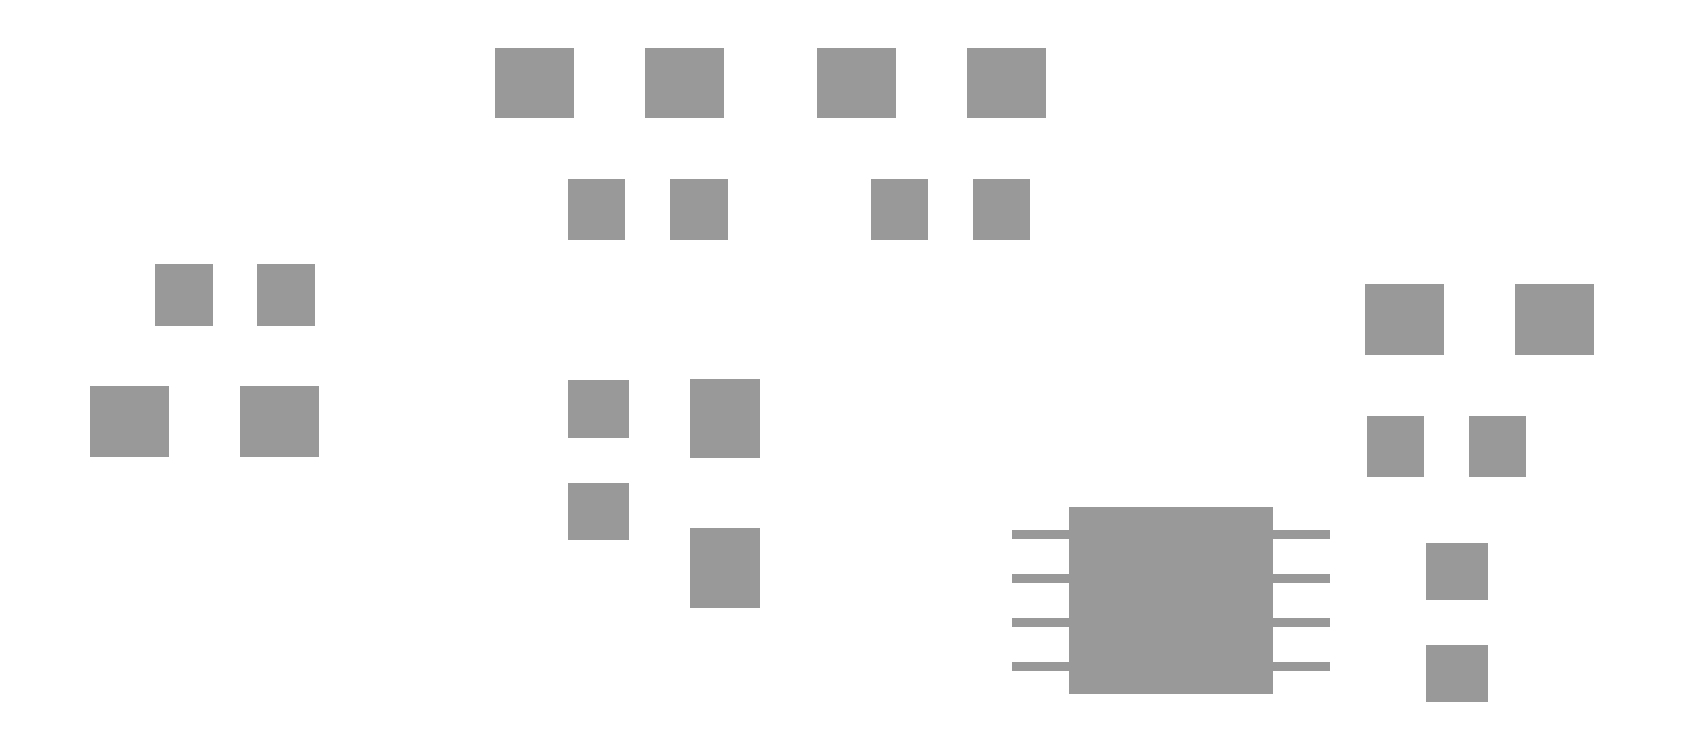
<metadata>
{"format":"dxf","ext":"dxf","renderer":"ezdxf+matplotlib","layout":"modelspace","background":"white","min_lineweight":24,"dpi":150}
</metadata>
<code>
0
SECTION
2
ENTITIES
0
INSERT
8
32
2
RECT
10
18.81
20
37.26
30
0
41
0.9
42
0.8
43
1
50
270
0
INSERT
8
32
2
RECT
10
18.81
20
35.56
30
0
41
0.9
42
0.8
43
1
50
270
0
INSERT
8
32
2
RECT
10
13.76
20
37.22
30
0
41
0.9
42
0.8
43
1
50
180
0
INSERT
8
32
2
RECT
10
12.06
20
37.22
30
0
41
0.9
42
0.8
43
1
50
180
0
INSERT
8
32
2
RECT
10
22.01
20
41.06
30
0
41
0.9
42
0.8
43
1
50
180
0
INSERT
8
32
2
RECT
10
20.31
20
41.06
30
0
41
0.9
42
0.8
43
1
50
180
0
INSERT
8
32
2
RECT
10
18.35
20
41.06
30
0
41
0.9
42
0.8
43
1
50
180
0
INSERT
8
32
2
RECT
10
16.65
20
41.06
30
0
41
0.9
42
0.8
43
1
50
180
0
INSERT
8
32
2
RECT
10
26.52
20
38.38
30
0
41
0.9
42
0.8
43
1
50
0
0
INSERT
8
32
2
RECT
10
28.23
20
38.38
30
0
41
0.9
42
0.8
43
1
50
0
0
INSERT
8
32
2
RECT
10
17.38
20
37.36
30
0
41
0.65
42
0.7
43
1
50
270
0
INSERT
8
32
2
RECT
10
17.38
20
36.2
30
0
41
0.65
42
0.7
43
1
50
270
0
INSERT
8
32
2
RECT
10
13.83
20
38.66
30
0
41
0.65
42
0.7
43
1
50
180
0
INSERT
8
32
2
RECT
10
12.67
20
38.66
30
0
41
0.65
42
0.7
43
1
50
180
0
INSERT
8
32
2
RECT
10
21.95
20
39.62
30
0
41
0.65
42
0.7
43
1
50
180
0
INSERT
8
32
2
RECT
10
20.8
20
39.62
30
0
41
0.65
42
0.7
43
1
50
180
0
INSERT
8
32
2
RECT
10
18.52
20
39.62
30
0
41
0.65
42
0.7
43
1
50
180
0
INSERT
8
32
2
RECT
10
17.36
20
39.62
30
0
41
0.65
42
0.7
43
1
50
180
0
INSERT
8
32
2
RECT
10
26.42
20
36.94
30
0
41
0.65
42
0.7
43
1
50
0
0
INSERT
8
32
2
RECT
10
27.58
20
36.94
30
0
41
0.65
42
0.7
43
1
50
0
0
INSERT
8
32
2
RECT
10
27.12
20
34.36
30
0
41
0.65
42
0.7
43
1
50
90
0
INSERT
8
32
2
RECT
10
27.12
20
35.52
30
0
41
0.65
42
0.7
43
1
50
90
0
LINE
8
32
10
23
20
34.41
30
0
11
23
21
35.96
31
0
0
LINE
8
32
10
23
20
35.96
30
0
11
24.75
21
35.96
31
0
0
LINE
8
32
10
24.75
20
35.96
30
0
11
24.75
21
34.41
31
0
0
LINE
8
32
10
24.75
20
34.41
30
0
11
23
21
34.41
31
0
0
LINE
8
32
10
23
20
34.42
30
0
11
24.75
21
34.42
31
0
0
LINE
8
32
10
23
20
34.44
30
0
11
24.75
21
34.44
31
0
0
LINE
8
32
10
23
20
34.47
30
0
11
24.75
21
34.47
31
0
0
LINE
8
32
10
23
20
34.49
30
0
11
24.75
21
34.49
31
0
0
LINE
8
32
10
23
20
34.52
30
0
11
24.75
21
34.52
31
0
0
LINE
8
32
10
23
20
34.54
30
0
11
24.75
21
34.54
31
0
0
LINE
8
32
10
23
20
34.57
30
0
11
24.75
21
34.57
31
0
0
LINE
8
32
10
23
20
34.59
30
0
11
24.75
21
34.59
31
0
0
LINE
8
32
10
23
20
34.62
30
0
11
24.75
21
34.62
31
0
0
LINE
8
32
10
23
20
34.65
30
0
11
24.75
21
34.65
31
0
0
LINE
8
32
10
23
20
34.67
30
0
11
24.75
21
34.67
31
0
0
LINE
8
32
10
23
20
34.7
30
0
11
24.75
21
34.7
31
0
0
LINE
8
32
10
23
20
34.72
30
0
11
24.75
21
34.72
31
0
0
LINE
8
32
10
23
20
34.75
30
0
11
24.75
21
34.75
31
0
0
LINE
8
32
10
23
20
34.77
30
0
11
24.75
21
34.77
31
0
0
LINE
8
32
10
23
20
34.8
30
0
11
24.75
21
34.8
31
0
0
LINE
8
32
10
23
20
34.82
30
0
11
24.75
21
34.82
31
0
0
LINE
8
32
10
23
20
34.85
30
0
11
24.75
21
34.85
31
0
0
LINE
8
32
10
23
20
34.87
30
0
11
24.75
21
34.87
31
0
0
LINE
8
32
10
23
20
34.9
30
0
11
24.75
21
34.9
31
0
0
LINE
8
32
10
23
20
34.92
30
0
11
24.75
21
34.92
31
0
0
LINE
8
32
10
23
20
34.95
30
0
11
24.75
21
34.95
31
0
0
LINE
8
32
10
23
20
34.98
30
0
11
24.75
21
34.98
31
0
0
LINE
8
32
10
23
20
35
30
0
11
24.75
21
35
31
0
0
LINE
8
32
10
23
20
35.03
30
0
11
24.75
21
35.03
31
0
0
LINE
8
32
10
23
20
35.05
30
0
11
24.75
21
35.05
31
0
0
LINE
8
32
10
23
20
35.08
30
0
11
24.75
21
35.08
31
0
0
LINE
8
32
10
23
20
35.1
30
0
11
24.75
21
35.1
31
0
0
LINE
8
32
10
23
20
35.13
30
0
11
24.75
21
35.13
31
0
0
LINE
8
32
10
23
20
35.15
30
0
11
24.75
21
35.15
31
0
0
LINE
8
32
10
23
20
35.18
30
0
11
24.75
21
35.18
31
0
0
LINE
8
32
10
23
20
35.2
30
0
11
24.75
21
35.2
31
0
0
LINE
8
32
10
23
20
35.23
30
0
11
24.75
21
35.23
31
0
0
LINE
8
32
10
23
20
35.26
30
0
11
24.75
21
35.26
31
0
0
LINE
8
32
10
23
20
35.28
30
0
11
24.75
21
35.28
31
0
0
LINE
8
32
10
23
20
35.31
30
0
11
24.75
21
35.31
31
0
0
LINE
8
32
10
23
20
35.33
30
0
11
24.75
21
35.33
31
0
0
LINE
8
32
10
23
20
35.36
30
0
11
24.75
21
35.36
31
0
0
LINE
8
32
10
23
20
35.38
30
0
11
24.75
21
35.38
31
0
0
LINE
8
32
10
23
20
35.41
30
0
11
24.75
21
35.41
31
0
0
LINE
8
32
10
23
20
35.43
30
0
11
24.75
21
35.43
31
0
0
LINE
8
32
10
23
20
35.46
30
0
11
24.75
21
35.46
31
0
0
LINE
8
32
10
23
20
35.48
30
0
11
24.75
21
35.48
31
0
0
LINE
8
32
10
23
20
35.51
30
0
11
24.75
21
35.51
31
0
0
LINE
8
32
10
23
20
35.53
30
0
11
24.75
21
35.53
31
0
0
LINE
8
32
10
23
20
35.56
30
0
11
24.75
21
35.56
31
0
0
LINE
8
32
10
23
20
35.59
30
0
11
24.75
21
35.59
31
0
0
LINE
8
32
10
23
20
35.61
30
0
11
24.75
21
35.61
31
0
0
LINE
8
32
10
23
20
35.64
30
0
11
24.75
21
35.64
31
0
0
LINE
8
32
10
23
20
35.66
30
0
11
24.75
21
35.66
31
0
0
LINE
8
32
10
23
20
35.69
30
0
11
24.75
21
35.69
31
0
0
LINE
8
32
10
23
20
35.71
30
0
11
24.75
21
35.71
31
0
0
LINE
8
32
10
23
20
35.74
30
0
11
24.75
21
35.74
31
0
0
LINE
8
32
10
23
20
35.76
30
0
11
24.75
21
35.76
31
0
0
LINE
8
32
10
23
20
35.79
30
0
11
24.75
21
35.79
31
0
0
LINE
8
32
10
23
20
35.81
30
0
11
24.75
21
35.81
31
0
0
LINE
8
32
10
23
20
35.84
30
0
11
24.75
21
35.84
31
0
0
LINE
8
32
10
23
20
35.86
30
0
11
24.75
21
35.86
31
0
0
LINE
8
32
10
23
20
35.89
30
0
11
24.75
21
35.89
31
0
0
LINE
8
32
10
23
20
35.92
30
0
11
24.75
21
35.92
31
0
0
LINE
8
32
10
23
20
35.94
30
0
11
24.75
21
35.94
31
0
0
INSERT
8
32
2
RECT
10
22.43
20
34.44
30
0
41
0.7144
42
0.1048
43
1
50
0
0
INSERT
8
32
2
RECT
10
22.43
20
34.94
30
0
41
0.7144
42
0.1048
43
1
50
0
0
INSERT
8
32
2
RECT
10
22.43
20
35.44
30
0
41
0.7144
42
0.1048
43
1
50
0
0
INSERT
8
32
2
RECT
10
22.43
20
35.94
30
0
41
0.7144
42
0.1048
43
1
50
0
0
INSERT
8
32
2
RECT
10
25.32
20
35.94
30
0
41
0.7144
42
0.1048
43
1
50
0
0
INSERT
8
32
2
RECT
10
25.32
20
35.44
30
0
41
0.7144
42
0.1048
43
1
50
0
0
INSERT
8
32
2
RECT
10
25.32
20
34.94
30
0
41
0.7144
42
0.1048
43
1
50
0
0
INSERT
8
32
2
RECT
10
25.32
20
34.44
30
0
41
0.7144
42
0.1048
43
1
50
0
0
ENDSEC
0
EOF

</code>
